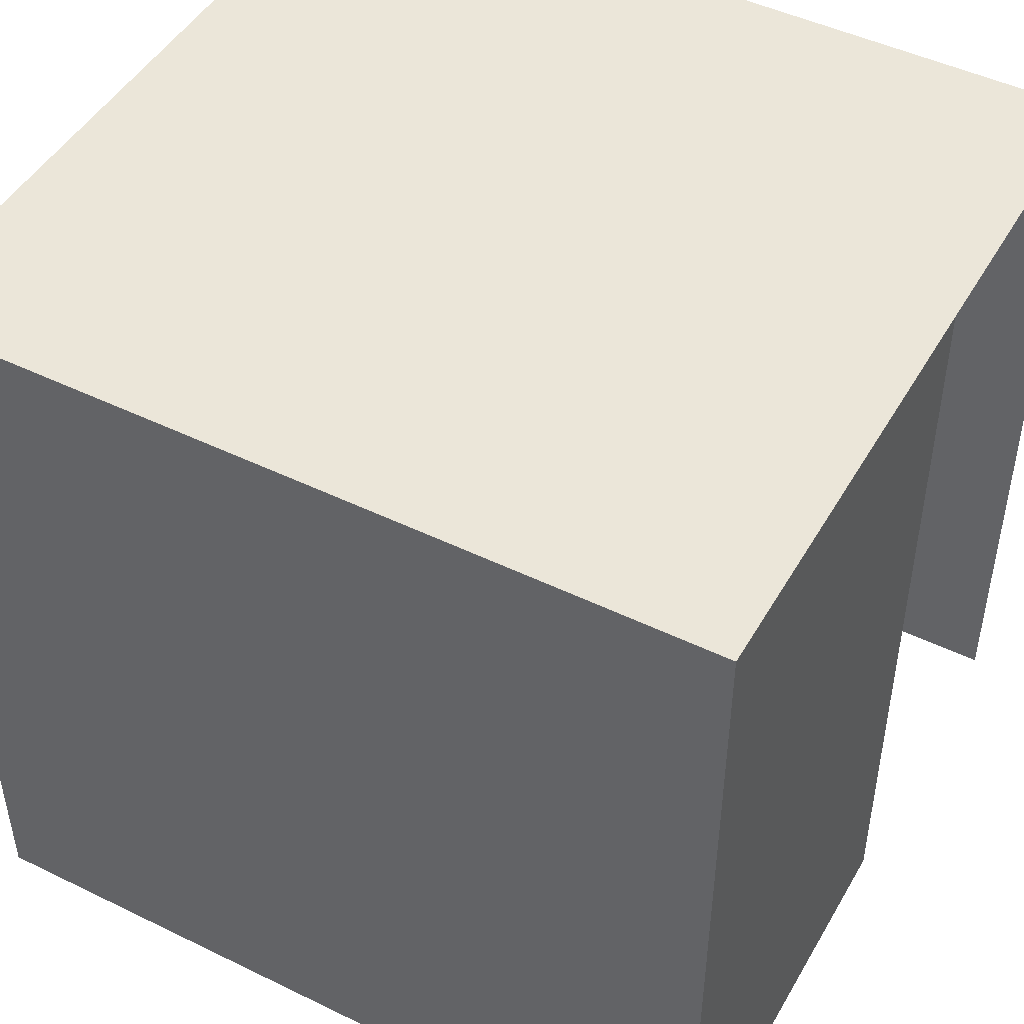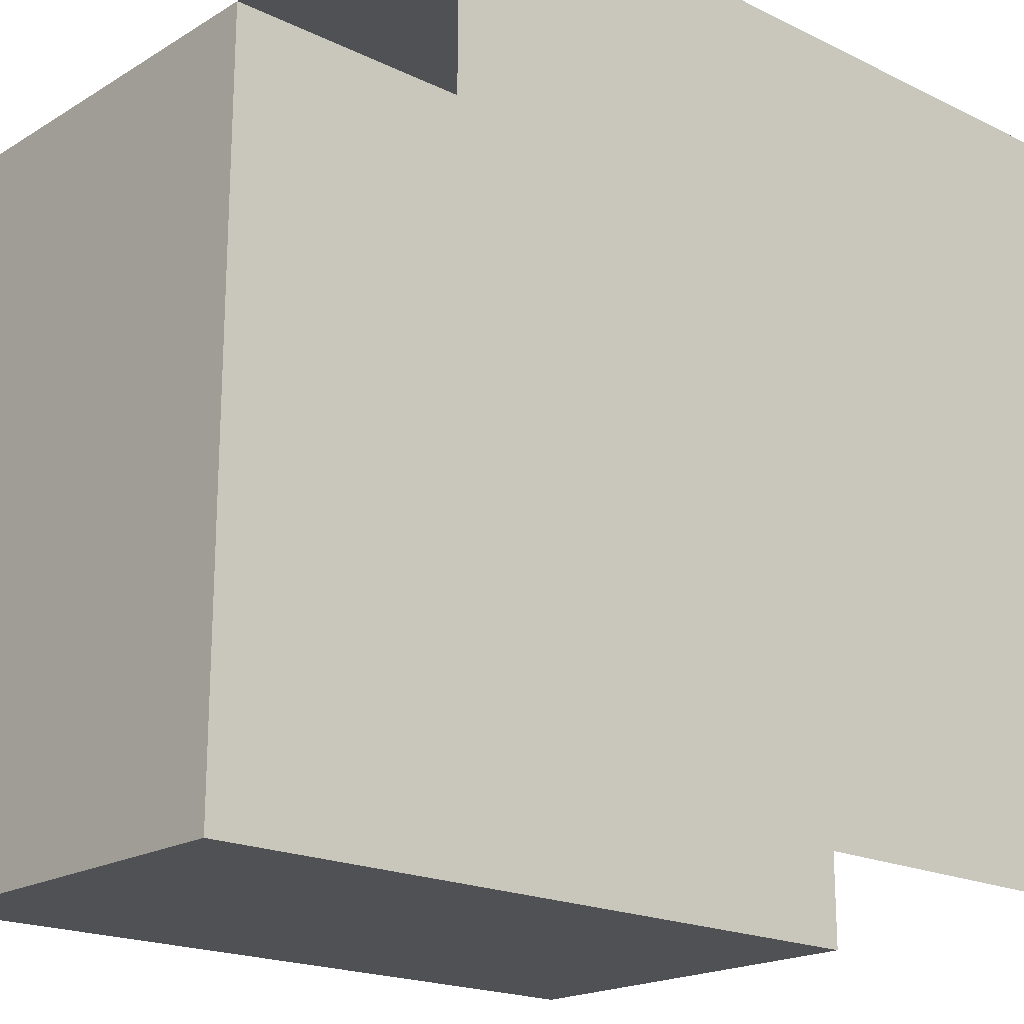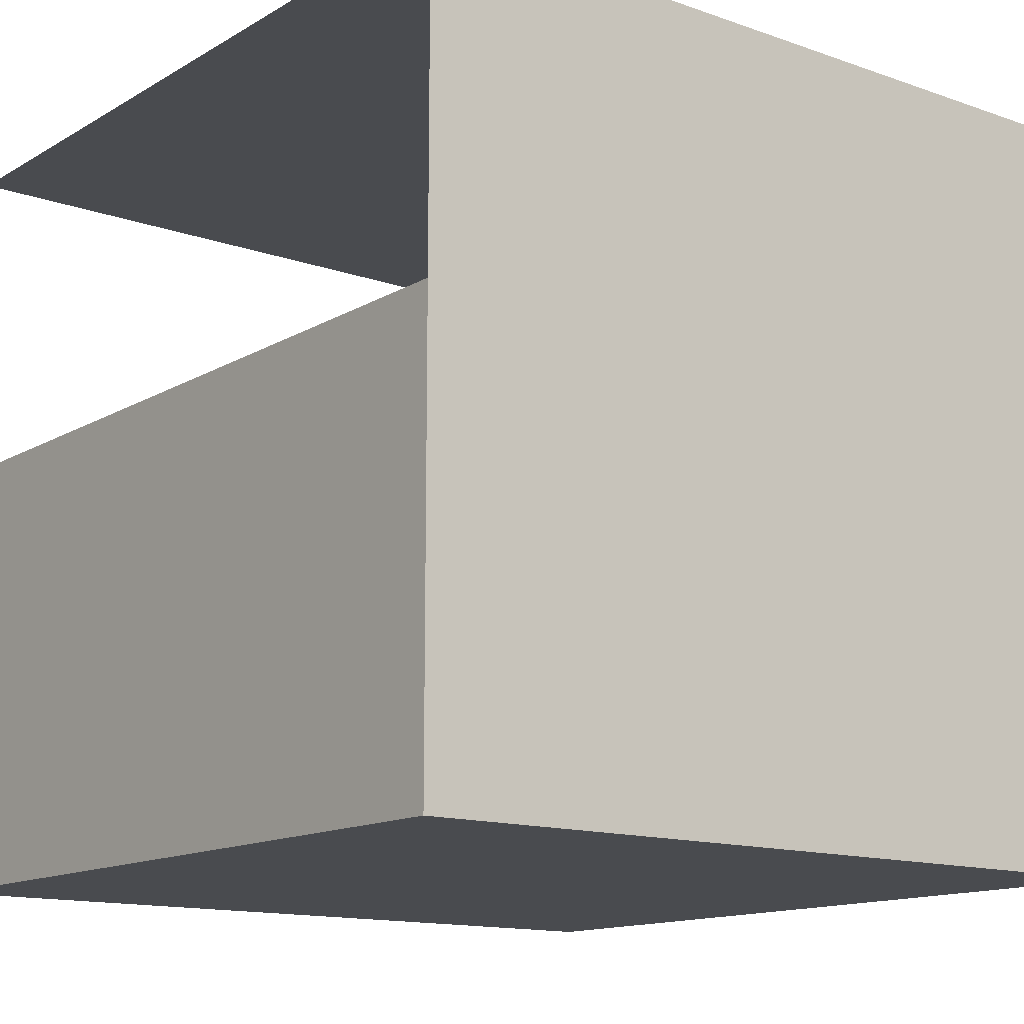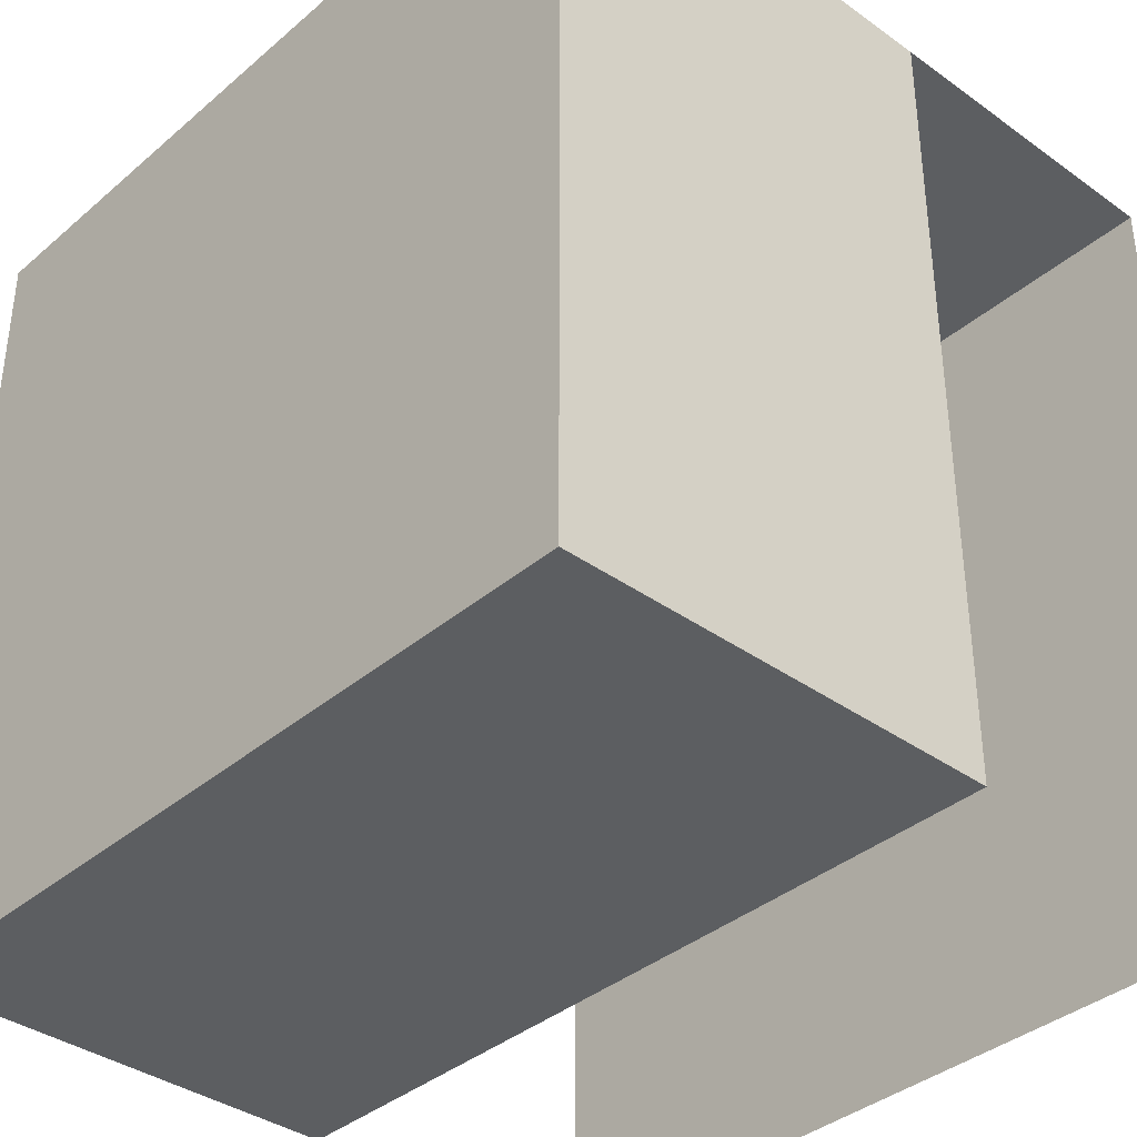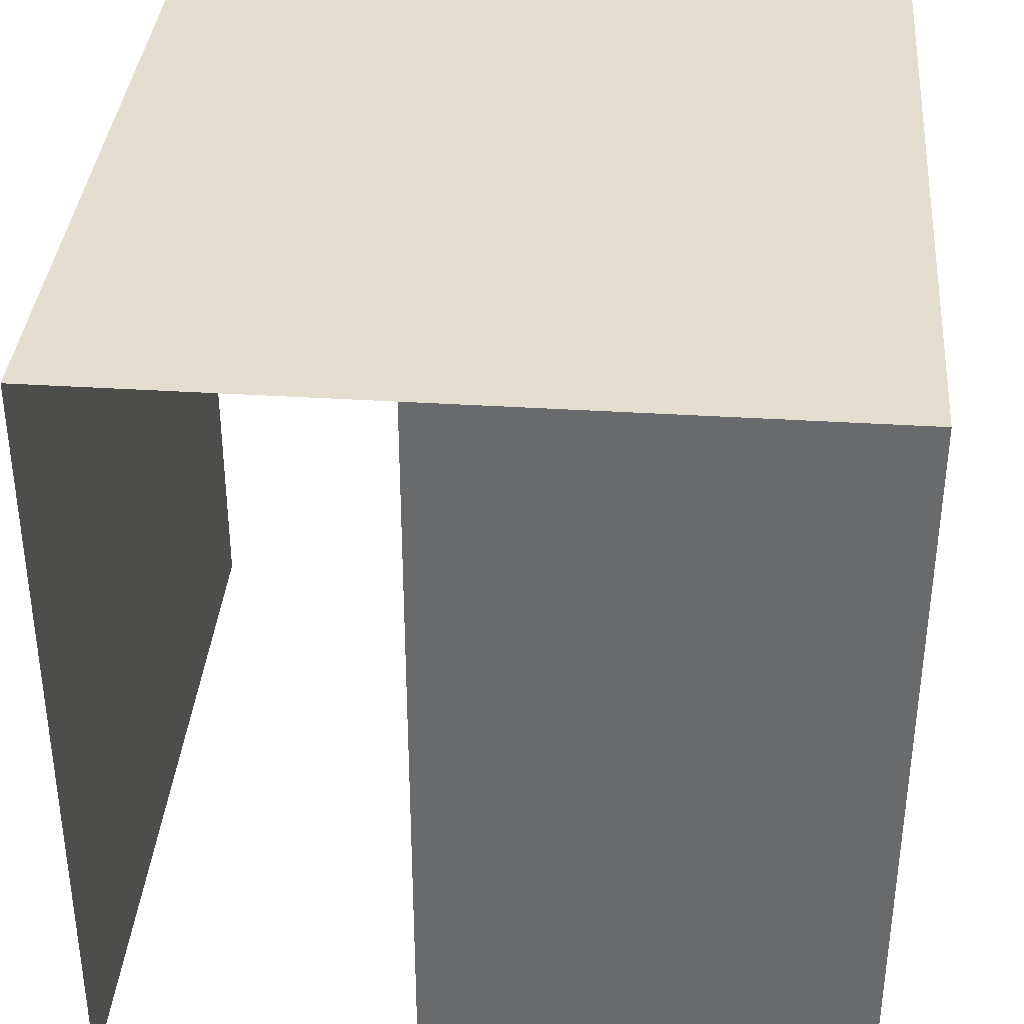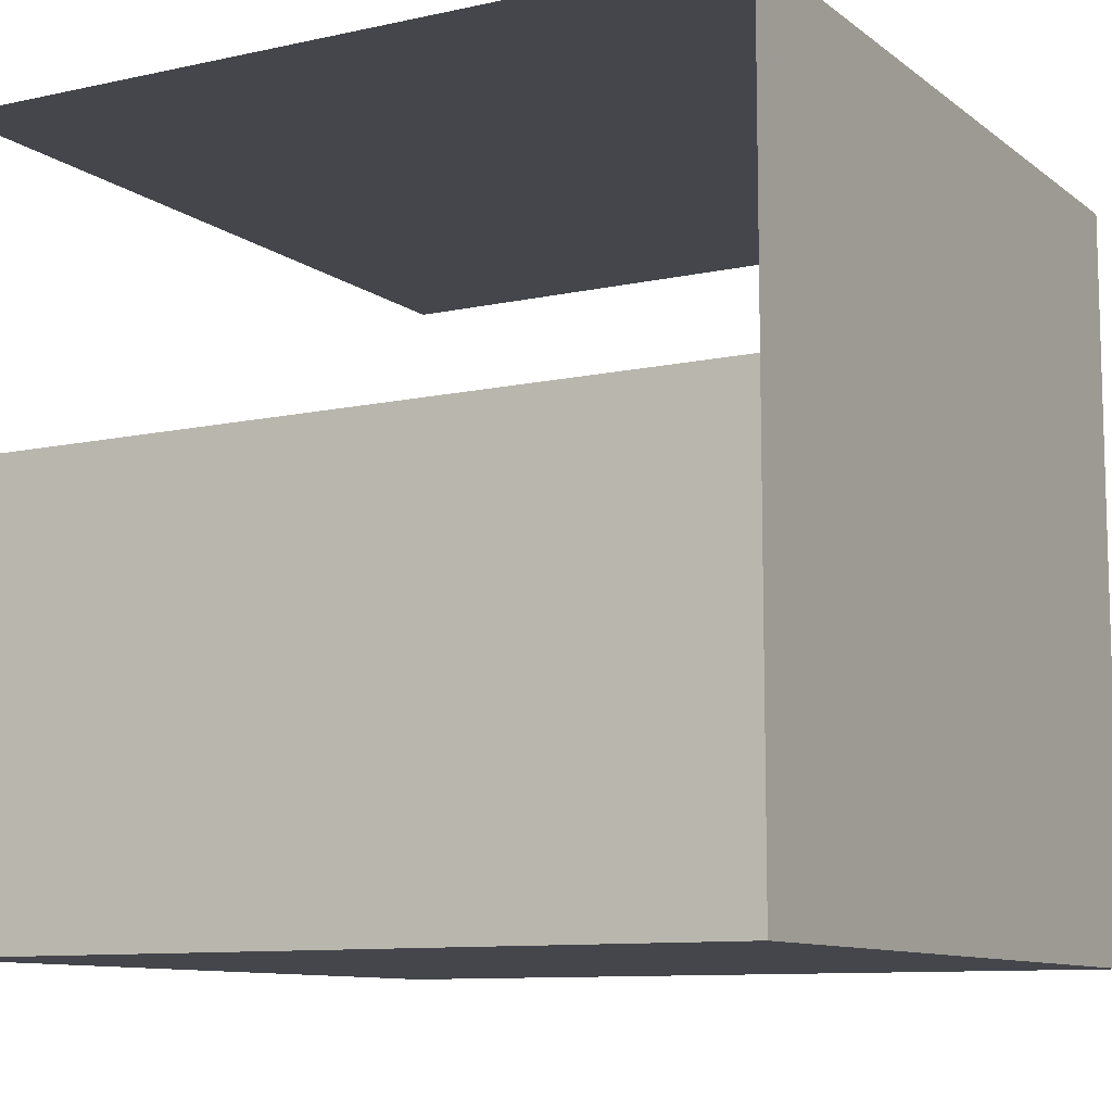
<metadata>
{"format":"obj","ext":"obj","renderer":"f3d","projection":"perspective","resolution":1024,"background":"white","views":[{"elev":47.3,"azim":28.8,"up":"+Z"},{"elev":-19.5,"azim":138.0,"up":"+Z"},{"elev":-13.7,"azim":-38.1,"up":"+Y"},{"elev":-37.3,"azim":47.4,"up":"+Z"},{"elev":36.5,"azim":-85.3,"up":"+Z"},{"elev":-10.0,"azim":-60.6,"up":"+Y"}]}
</metadata>
<code>
o Water_1_Cube.004
v -2 1.767 2
v -2 1.767 -2
v 2 1.767 2
v 2 1.767 -2
v -2 0.1727 2
v 2 0.1727 2
v -2 -2 2
v -2 -2 -2
v 2 -2 2
v 2 -2 -2
v -2 0.1727 2
v -2 0.1727 -2
v 2 0.1727 -2
v 2 0.1727 2
f 8 10 9 7
f 9 14 11 7
f 10 13 14 9
f 8 12 13 10
f 7 11 12 8
f 14 13 12
f 14 12 11
f 6 3 1 5
f 4 2 1 3

</code>
